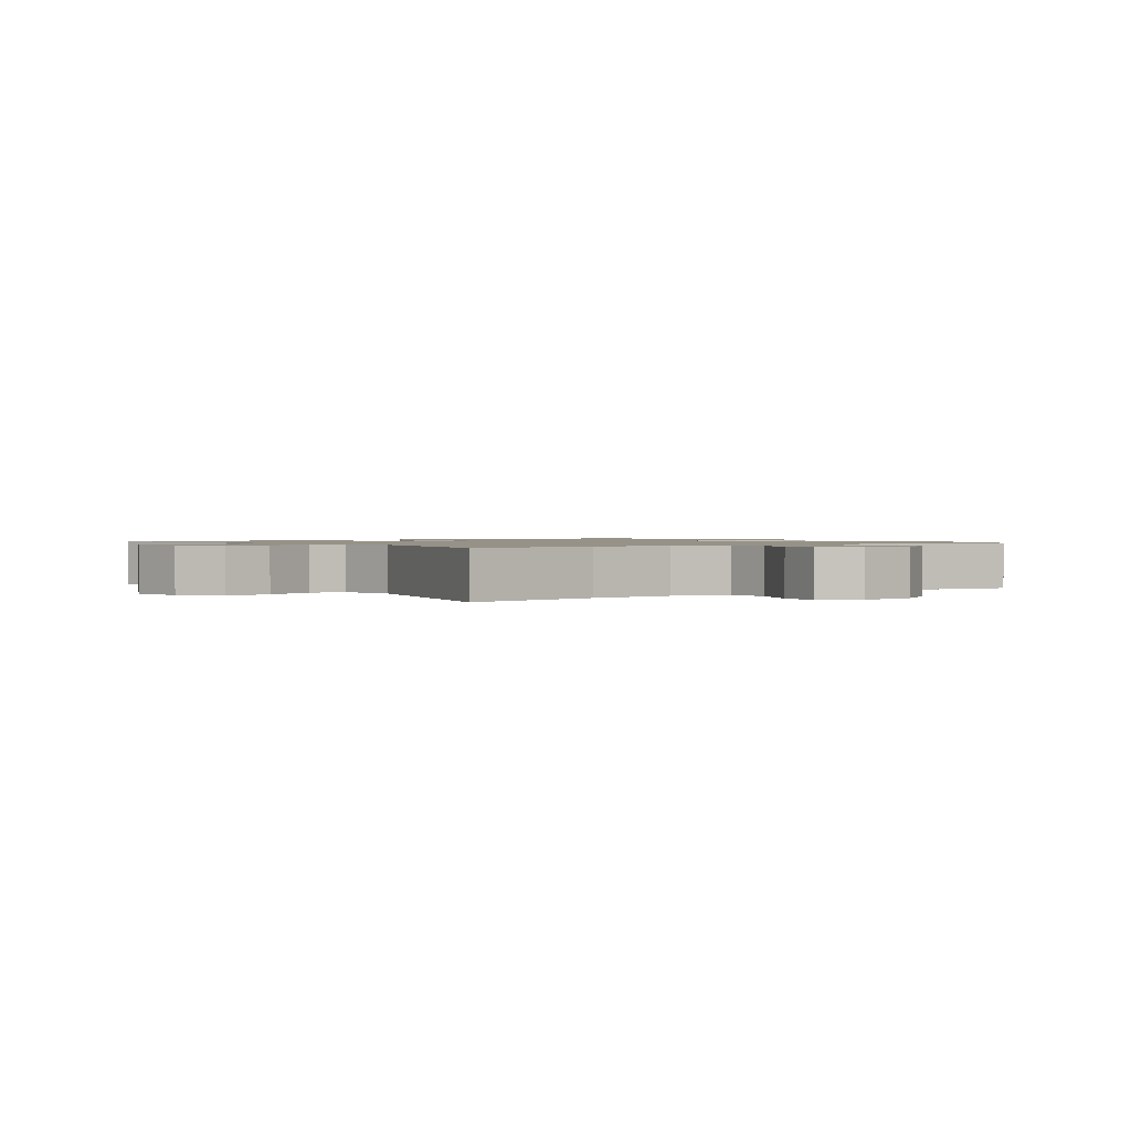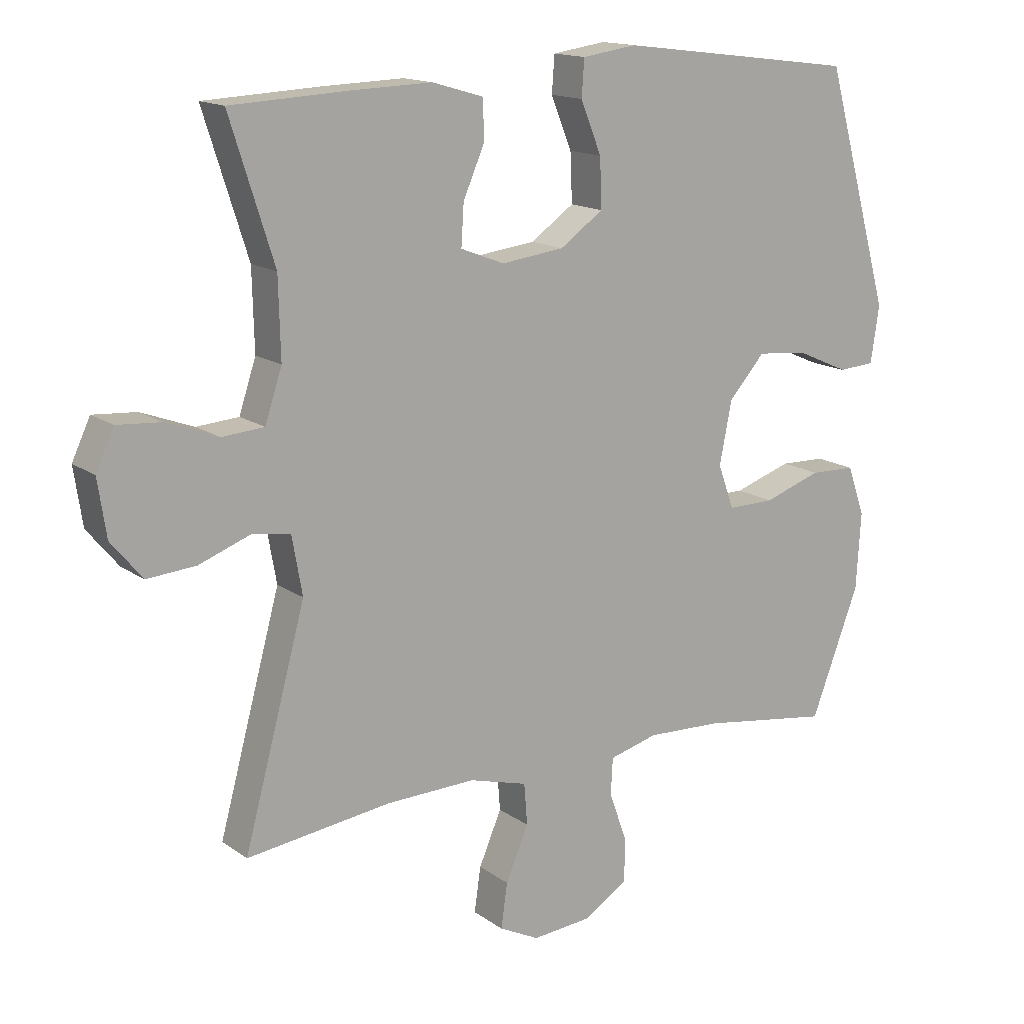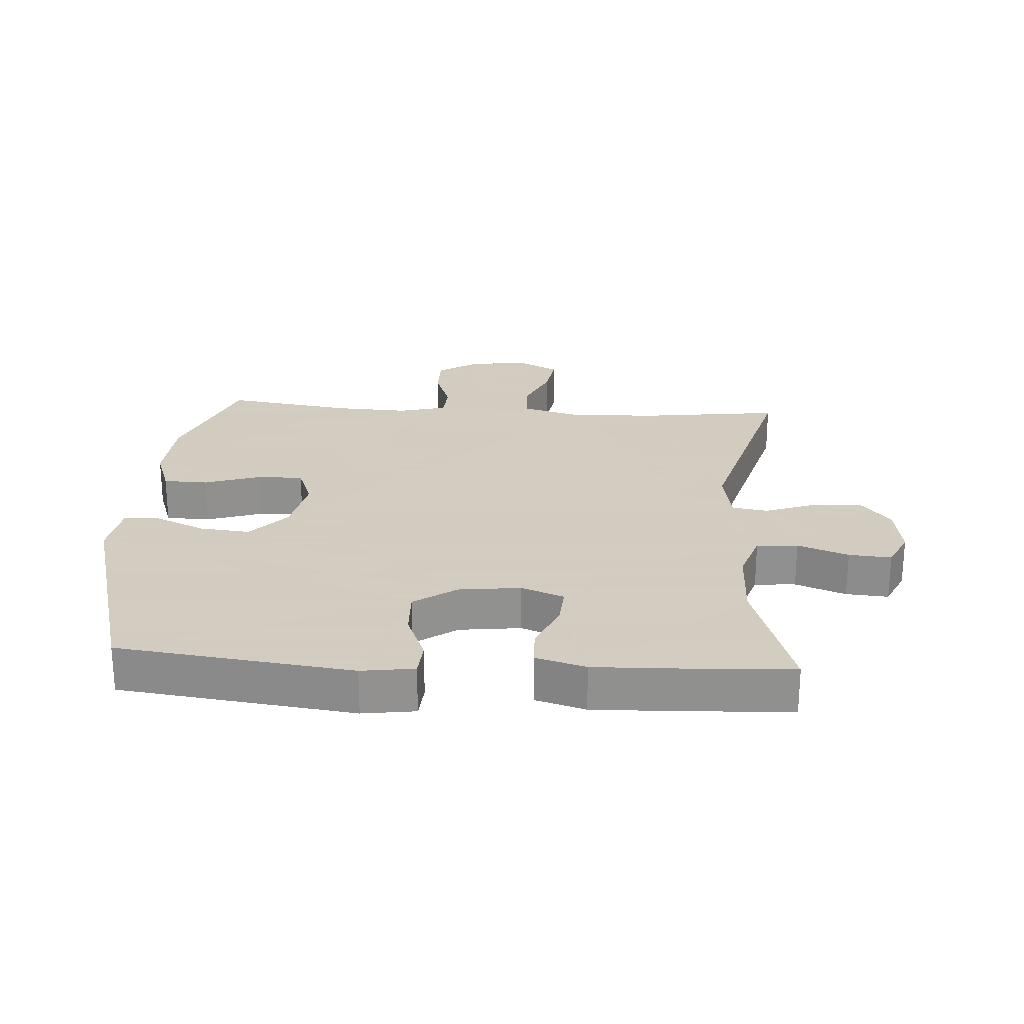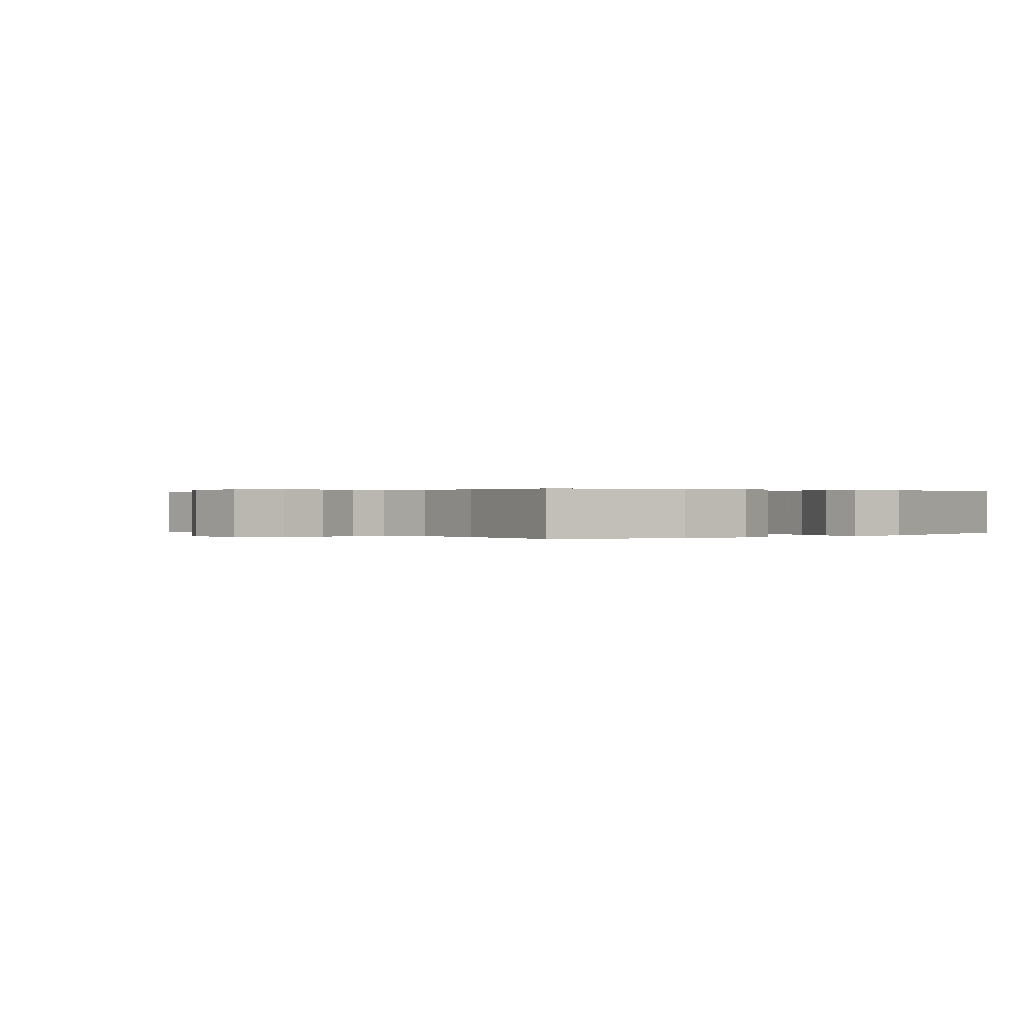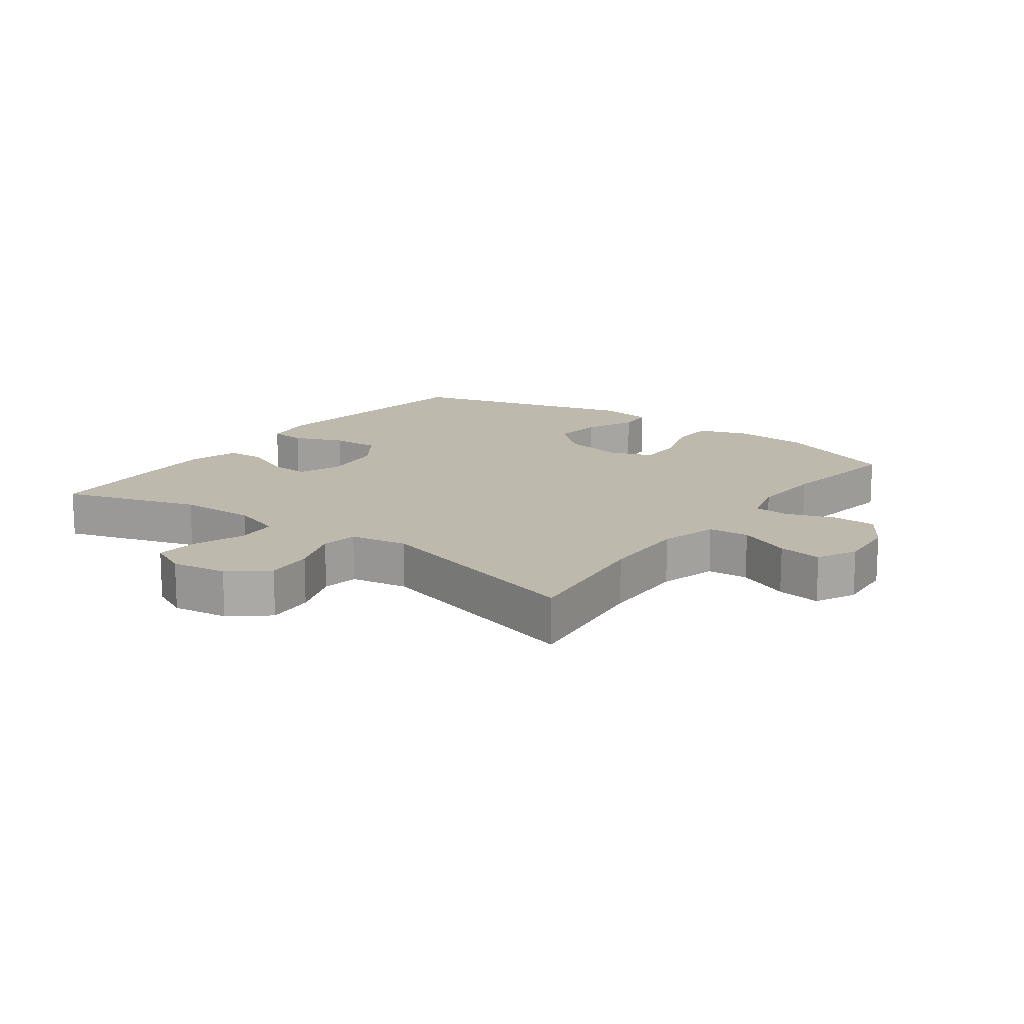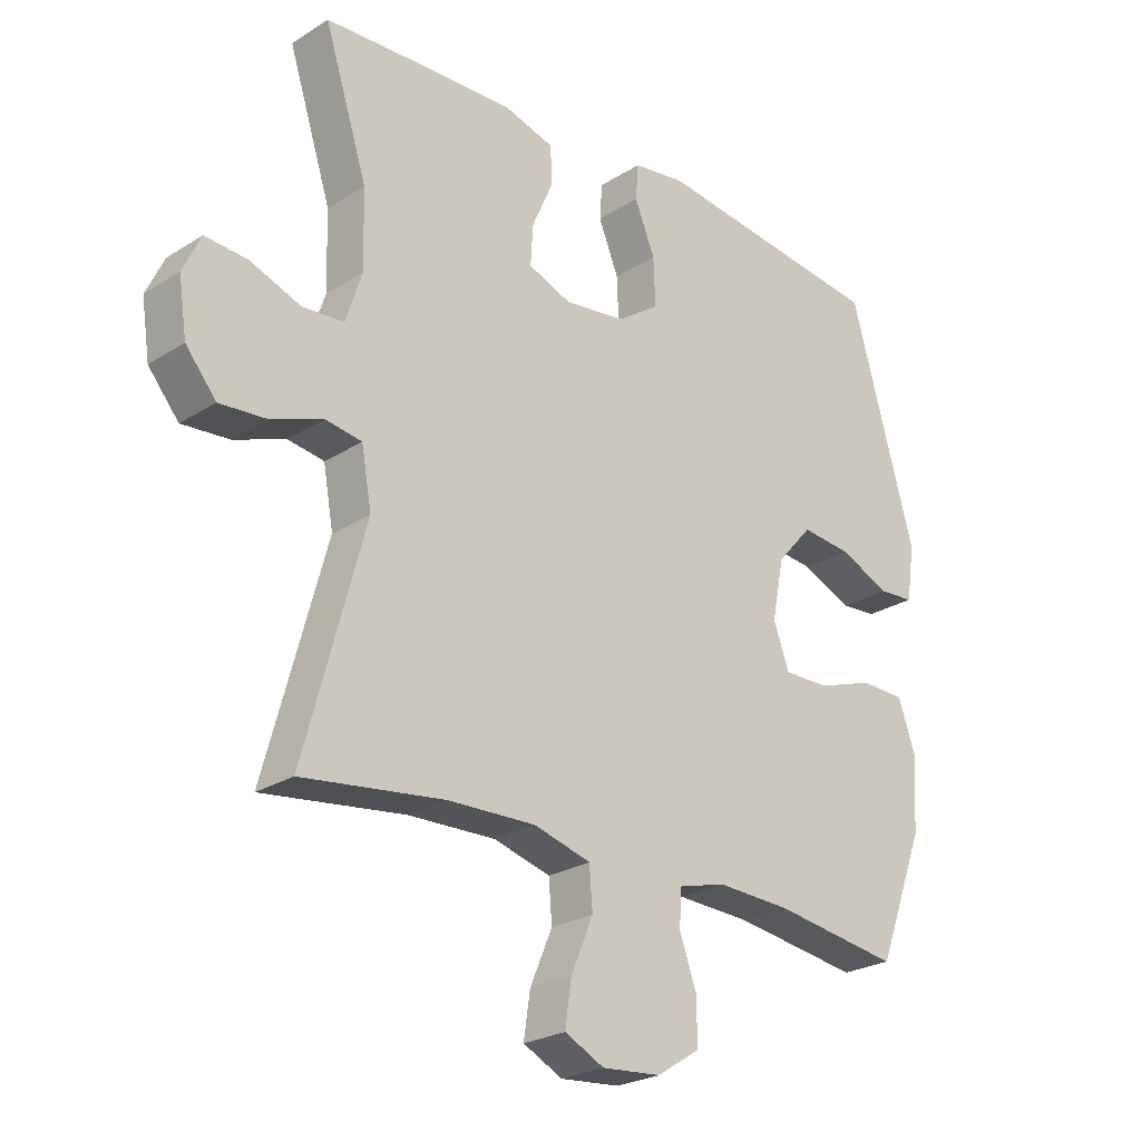
<metadata>
{"format":"obj","ext":"obj","renderer":"f3d","projection":"perspective","resolution":1024,"background":"white","views":[{"elev":1.2,"azim":143.5,"up":"+Y"},{"elev":15.0,"azim":145.7,"up":"+Z"},{"elev":24.3,"azim":3.8,"up":"+Y"},{"elev":0.2,"azim":-130.5,"up":"+Y"},{"elev":15.0,"azim":126.4,"up":"+Y"},{"elev":-24.7,"azim":135.9,"up":"+Z"}]}
</metadata>
<code>
v 0.5 0.07 0.5
v 0.432 0.07 0.287
v 0.429 0.07 0.166
v 0.455 0.07 0.087
v 0.52 0.07 0.082
v 0.6 0.07 0.112
v 0.667 0.07 0.117
v 0.695 0.07 0.057
v 0.682 0.07 -0.03
v 0.634 0.07 -0.088
v 0.559 0.07 -0.082
v 0.478 0.07 -0.052
v 0.421 0.07 -0.061
v 0.405 0.07 -0.151
v 0.5 0.07 -0.5
v 0.277 0.07 -0.471
v 0.139 0.07 -0.467
v 0.049 0.07 -0.492
v 0.044 0.07 -0.556
v 0.079 0.07 -0.638
v 0.089 0.07 -0.707
v 0.027 0.07 -0.738
v -0.066 0.07 -0.73
v -0.133 0.07 -0.687
v -0.133 0.07 -0.618
v -0.106 0.07 -0.543
v -0.109 0.07 -0.486
v -0.184 0.07 -0.466
v -0.3 0.07 -0.471
v -0.5 0.07 -0.5
v -0.575 0.07 -0.304
v -0.582 0.07 -0.186
v -0.555 0.07 -0.109
v -0.485 0.07 -0.107
v -0.396 0.07 -0.137
v -0.324 0.07 -0.138
v -0.299 0.07 -0.07
v -0.318 0.07 0.026
v -0.374 0.07 0.089
v -0.453 0.07 0.081
v -0.533 0.07 0.046
v -0.589 0.07 0.05
v -0.602 0.07 0.137
v -0.5 0.07 0.5
v -0.131 0.07 0.546
v -0.048 0.07 0.534
v -0.044 0.07 0.478
v -0.076 0.07 0.399
v -0.079 0.07 0.324
v -0.012 0.07 0.277
v 0.085 0.07 0.265
v 0.152 0.07 0.291
v 0.148 0.07 0.354
v 0.115 0.07 0.43
v 0.117 0.07 0.49
v 0.196 0.07 0.513
v 0.32 0.07 0.509
v 0.5 0 0.5
v 0.432 0 0.287
v 0.429 0 0.166
v 0.455 0 0.087
v 0.52 0 0.082
v 0.6 0 0.112
v 0.667 0 0.117
v 0.695 0 0.057
v 0.682 0 -0.03
v 0.634 0 -0.088
v 0.559 0 -0.082
v 0.478 0 -0.052
v 0.421 0 -0.061
v 0.405 0 -0.151
v 0.5 0 -0.5
v 0.277 0 -0.471
v 0.139 0 -0.467
v 0.049 0 -0.492
v 0.044 0 -0.556
v 0.079 0 -0.638
v 0.089 0 -0.707
v 0.027 0 -0.738
v -0.066 0 -0.73
v -0.133 0 -0.687
v -0.133 0 -0.618
v -0.106 0 -0.543
v -0.109 0 -0.486
v -0.184 0 -0.466
v -0.3 0 -0.471
v -0.5 0 -0.5
v -0.575 0 -0.304
v -0.582 0 -0.186
v -0.555 0 -0.109
v -0.485 0 -0.107
v -0.396 0 -0.137
v -0.324 0 -0.138
v -0.299 0 -0.07
v -0.318 0 0.026
v -0.374 0 0.089
v -0.453 0 0.081
v -0.533 0 0.046
v -0.589 0 0.05
v -0.602 0 0.137
v -0.5 0 0.5
v -0.131 0 0.546
v -0.048 0 0.534
v -0.044 0 0.478
v -0.076 0 0.399
v -0.079 0 0.324
v -0.012 0 0.277
v 0.085 0 0.265
v 0.152 0 0.291
v 0.148 0 0.354
v 0.115 0 0.43
v 0.117 0 0.49
v 0.196 0 0.513
v 0.32 0 0.509
f 56 57 1 2
f 53 54 55 56
f 52 53 56 2
f 51 52 2 3
f 50 51 3 4
f 45 46 47 48
f 45 48 49
f 44 45 49
f 43 44 49 50
f 40 41 42 43
f 39 40 43 50
f 32 33 34 35
f 32 35 36
f 29 30 31 32
f 28 29 32 36
f 27 28 36 37
f 23 24 25 26
f 23 26 27
f 22 23 27
f 19 20 21 22
f 18 19 22 27
f 17 18 27 37
f 14 15 16
f 13 14 16 17
f 9 10 11 12
f 7 8 9 12
f 5 6 7 12
f 4 5 12 13
f 38 39 50 4
f 17 37 38
f 4 13 17 38
f 59 58 114 113
f 113 112 111 110
f 59 113 110 109
f 60 59 109 108
f 61 60 108 107
f 105 104 103 102
f 106 105 102
f 106 102 101
f 107 106 101 100
f 100 99 98 97
f 107 100 97 96
f 92 91 90 89
f 93 92 89
f 89 88 87 86
f 93 89 86 85
f 94 93 85 84
f 83 82 81 80
f 84 83 80
f 84 80 79
f 79 78 77 76
f 84 79 76 75
f 94 84 75 74
f 73 72 71
f 74 73 71 70
f 69 68 67 66
f 69 66 65 64
f 69 64 63 62
f 70 69 62 61
f 61 107 96 95
f 95 94 74
f 95 74 70 61
f 1 58 59 2
f 2 59 60 3
f 3 60 61 4
f 4 61 62 5
f 5 62 63 6
f 6 63 64 7
f 7 64 65 8
f 8 65 66 9
f 9 66 67 10
f 10 67 68 11
f 11 68 69 12
f 12 69 70 13
f 13 70 71 14
f 14 71 72 15
f 15 72 73 16
f 16 73 74 17
f 17 74 75 18
f 18 75 76 19
f 19 76 77 20
f 20 77 78 21
f 21 78 79 22
f 22 79 80 23
f 23 80 81 24
f 24 81 82 25
f 25 82 83 26
f 26 83 84 27
f 27 84 85 28
f 28 85 86 29
f 29 86 87 30
f 30 87 88 31
f 31 88 89 32
f 32 89 90 33
f 33 90 91 34
f 34 91 92 35
f 35 92 93 36
f 36 93 94 37
f 37 94 95 38
f 38 95 96 39
f 39 96 97 40
f 40 97 98 41
f 41 98 99 42
f 42 99 100 43
f 43 100 101 44
f 44 101 102 45
f 45 102 103 46
f 46 103 104 47
f 47 104 105 48
f 48 105 106 49
f 49 106 107 50
f 50 107 108 51
f 51 108 109 52
f 52 109 110 53
f 53 110 111 54
f 54 111 112 55
f 55 112 113 56
f 56 113 114 57
f 57 114 58 1

</code>
